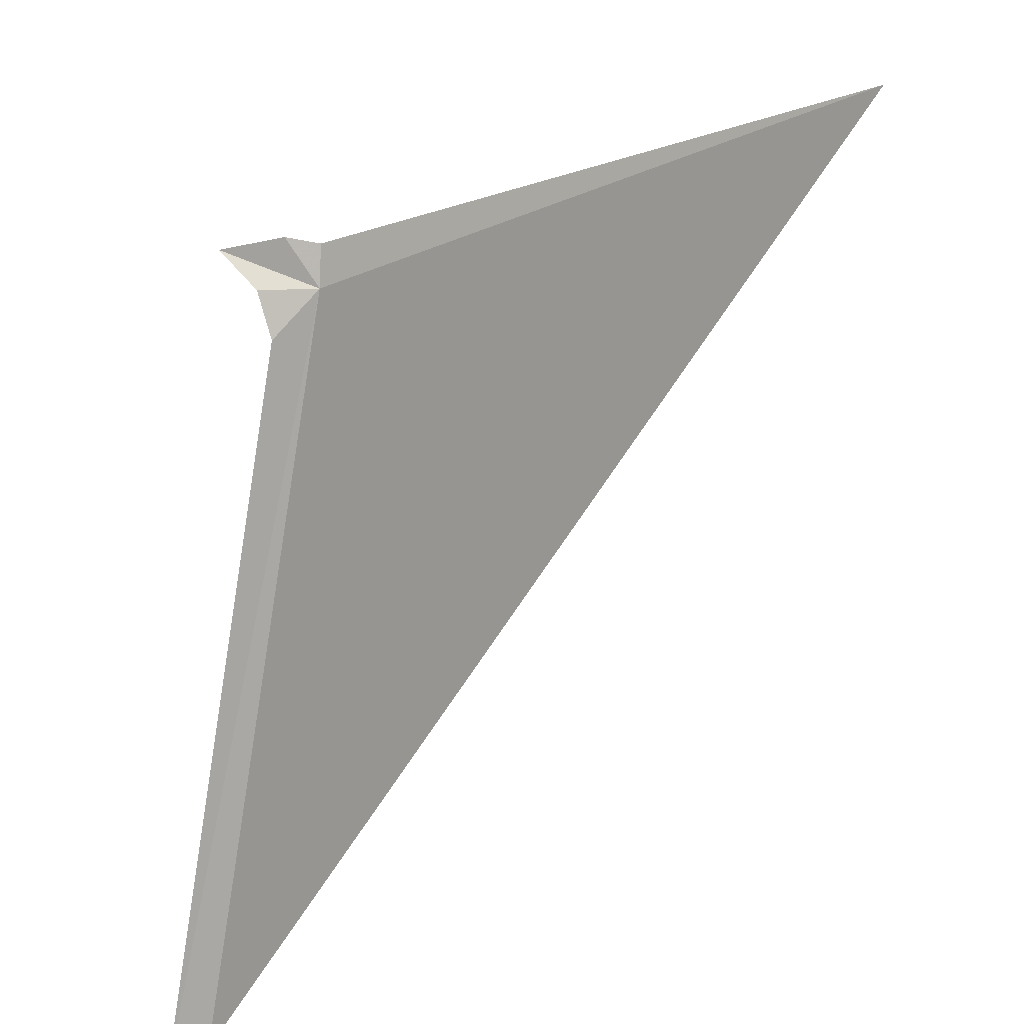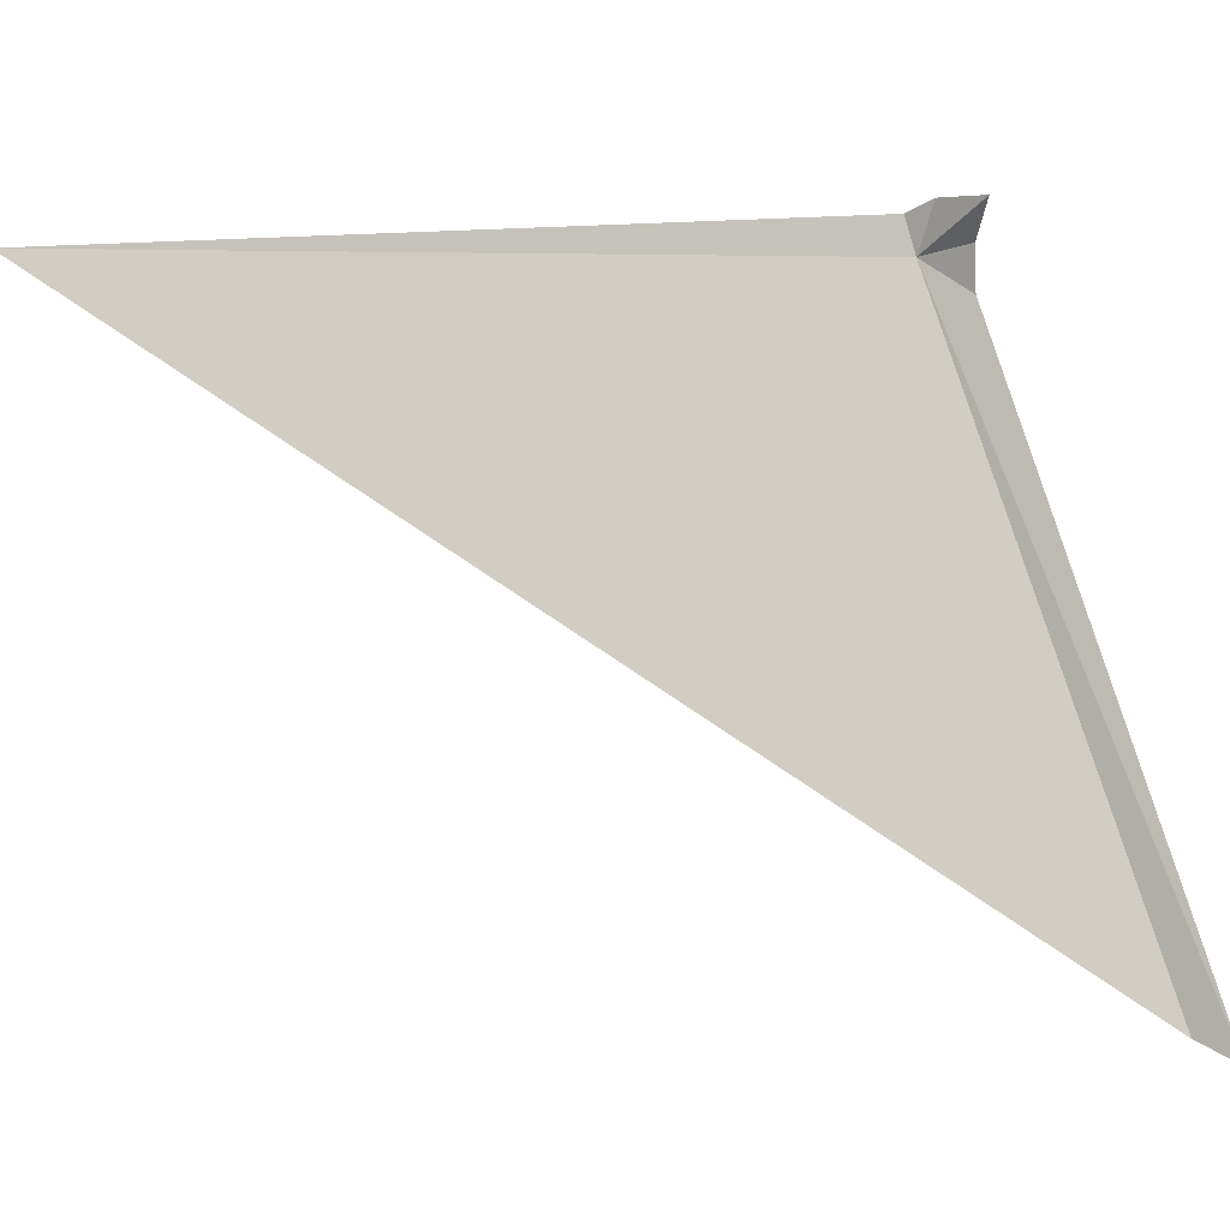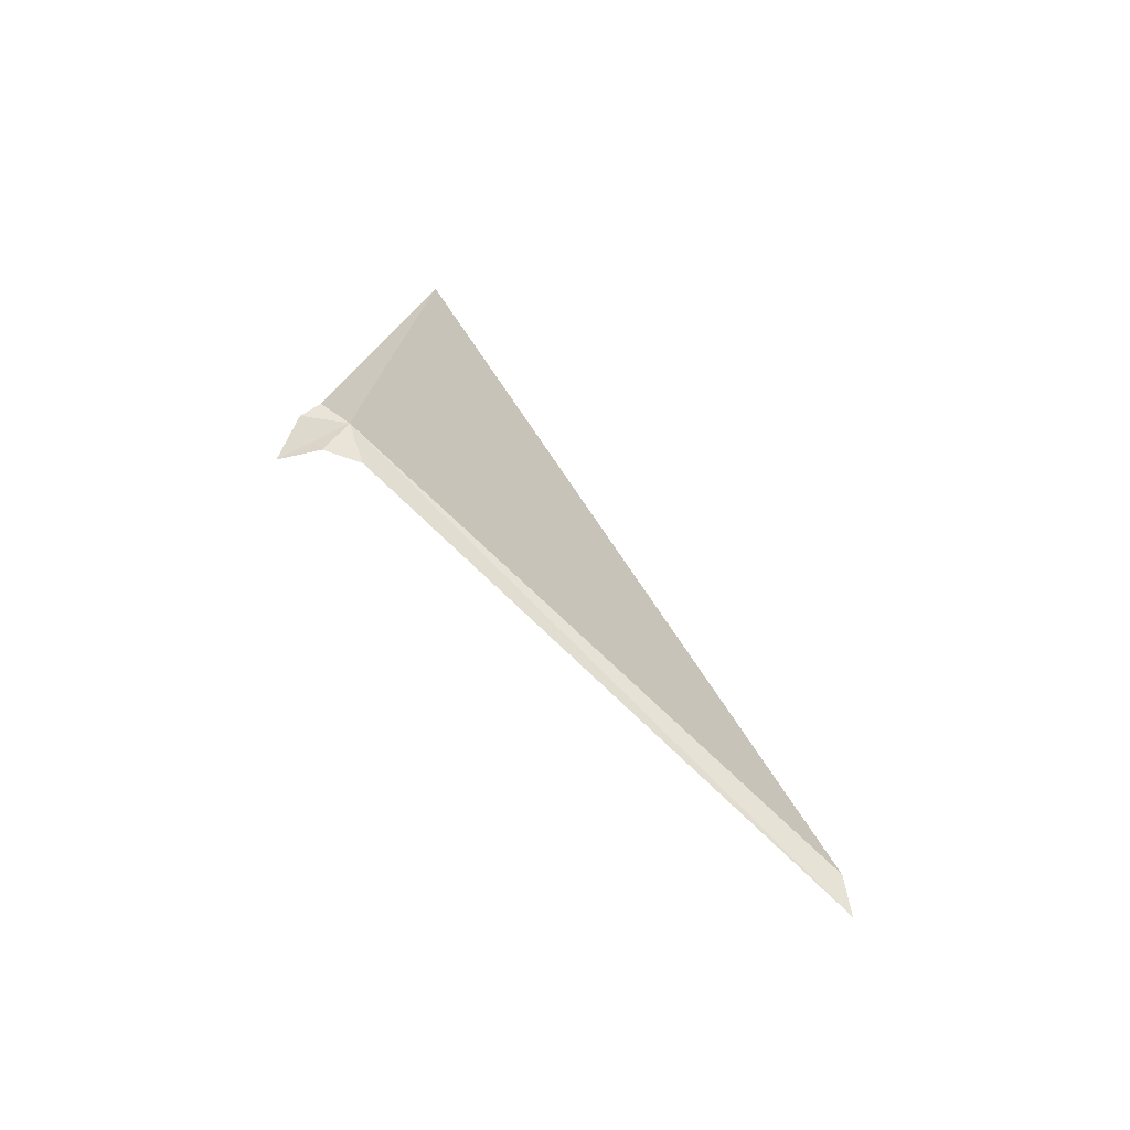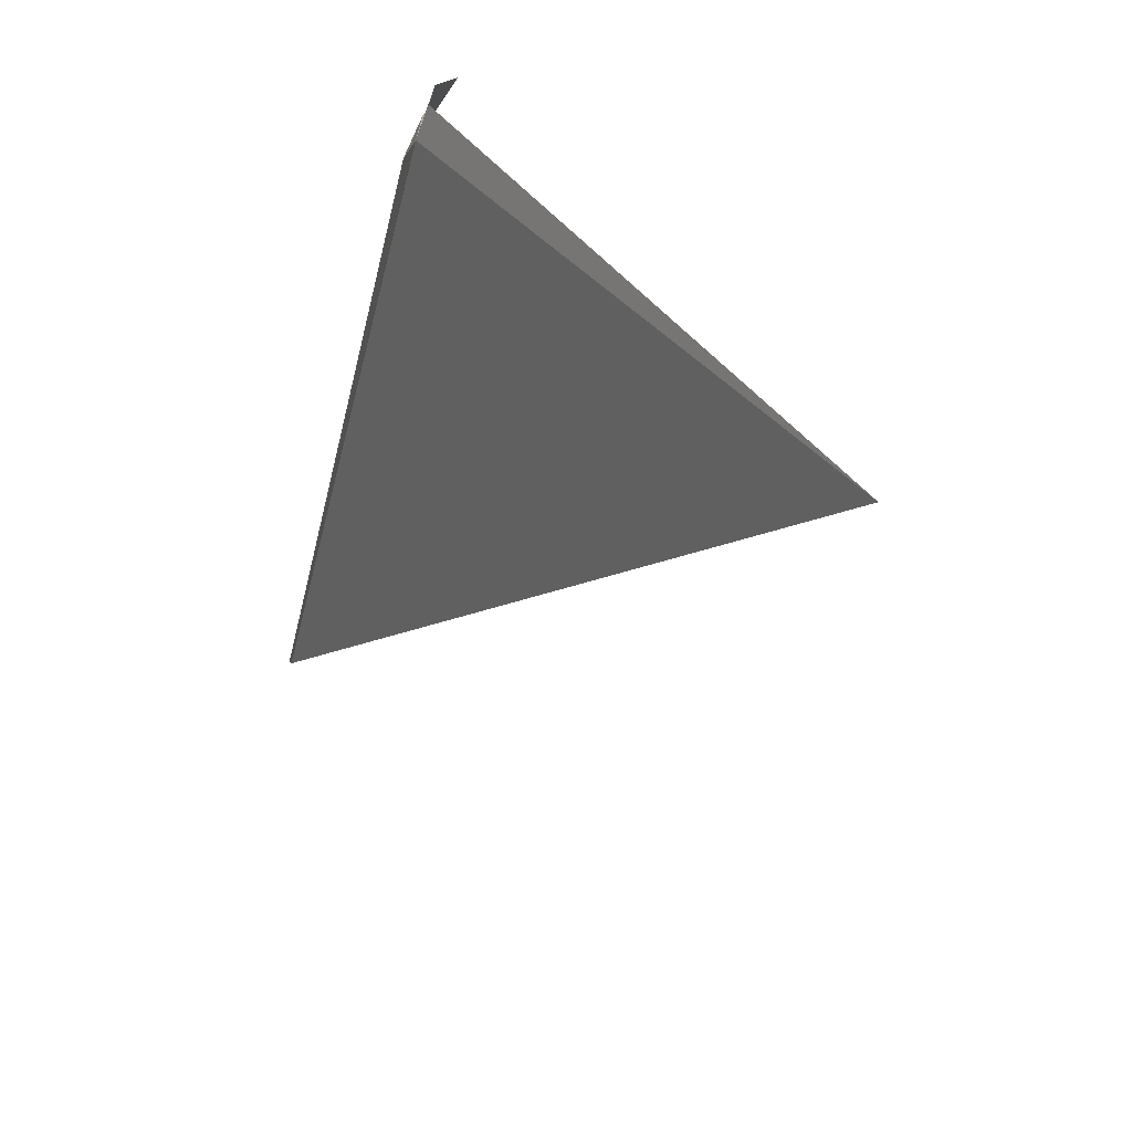
<metadata>
{"format":"obj","ext":"obj","renderer":"f3d","projection":"perspective","resolution":1024,"background":"white","views":[{"elev":27.3,"azim":40.1,"up":"+Z"},{"elev":-12.3,"azim":-95.8,"up":"+Z"},{"elev":-75.7,"azim":46.3,"up":"+Y"},{"elev":29.3,"azim":148.7,"up":"+Z"}]}
</metadata>
<code>
v 113.4 79.19 7.143
v 113.4 79.25 7.323
v 113.3 79.13 7.363
v 113.1 78.95 7.303
v 113.3 78.97 7.163
v 113.4 78.95 6.963
v 113.8 83.13 7.163
v 113.6 77.85 3.723
v 113.7 78.05 3.843
f 1 2 3
f 1 3 4
f 1 4 5
f 1 5 6
f 1 7 2
f 1 6 8
f 1 8 9
f 1 9 7

</code>
